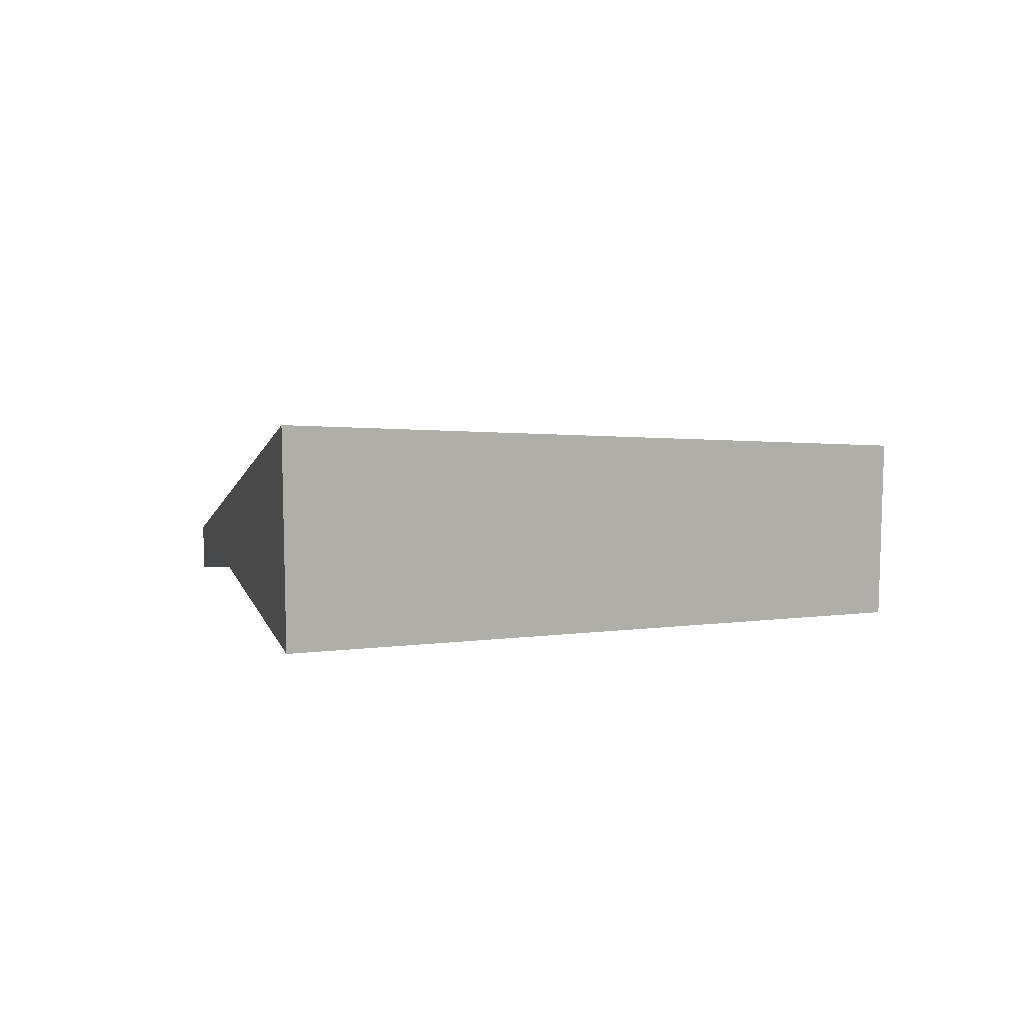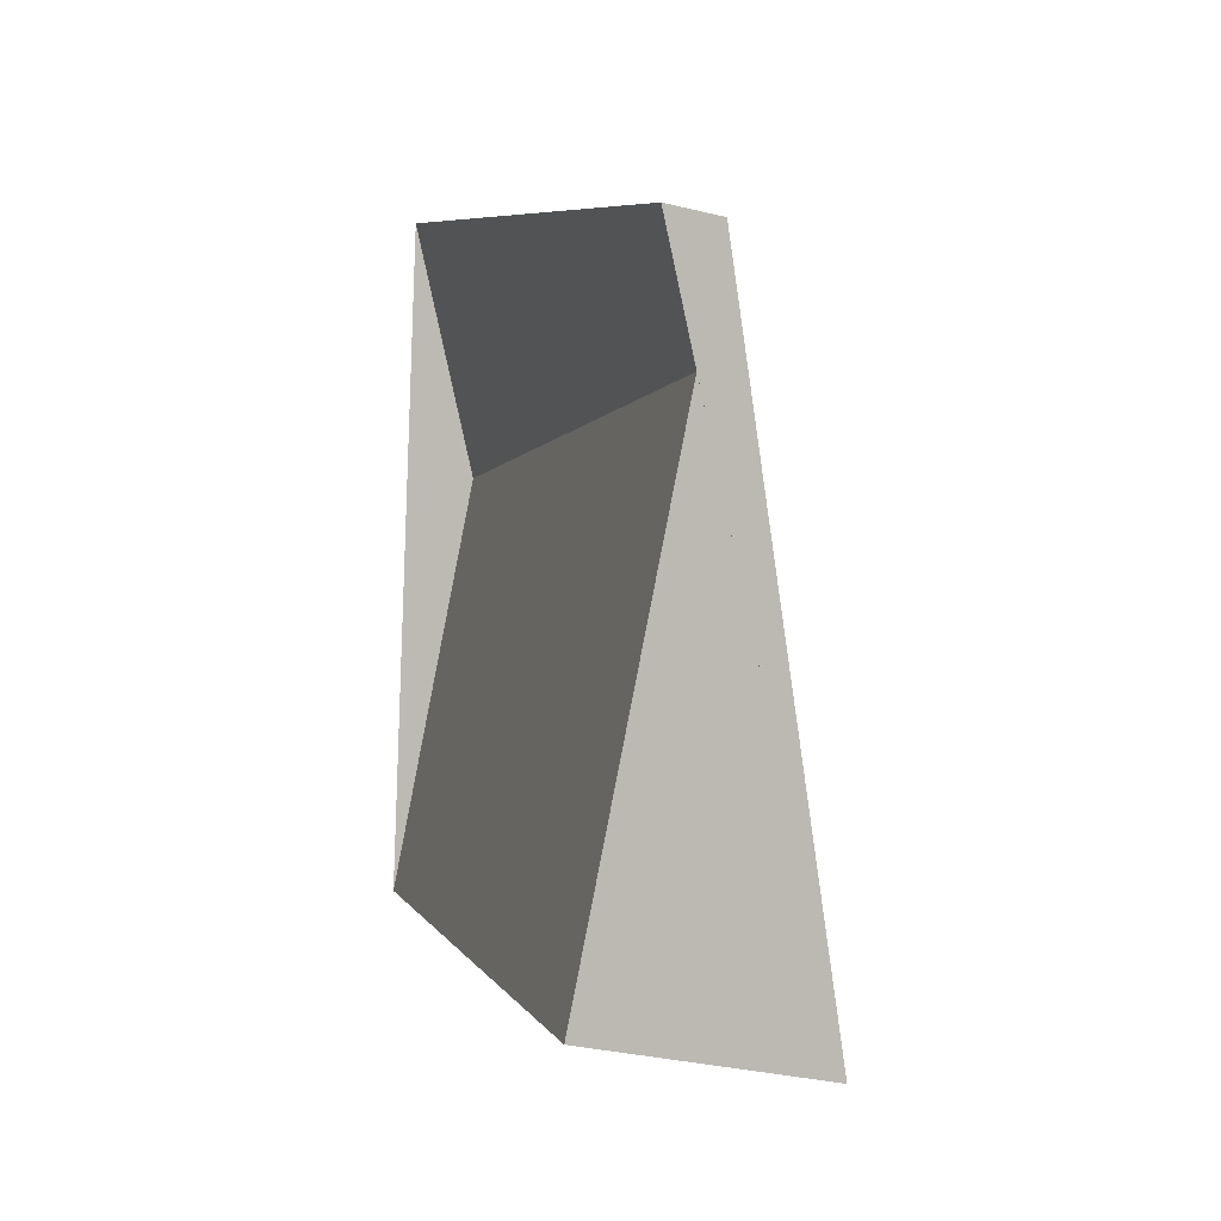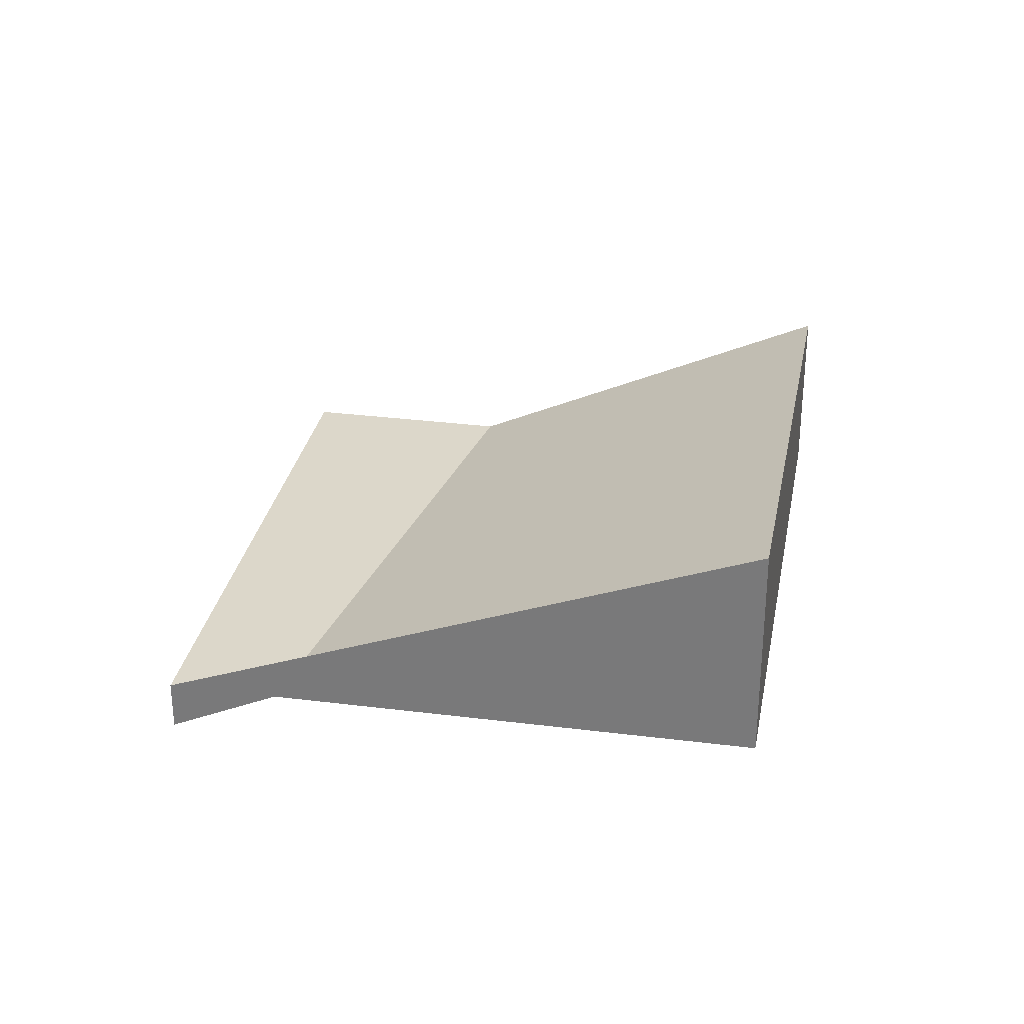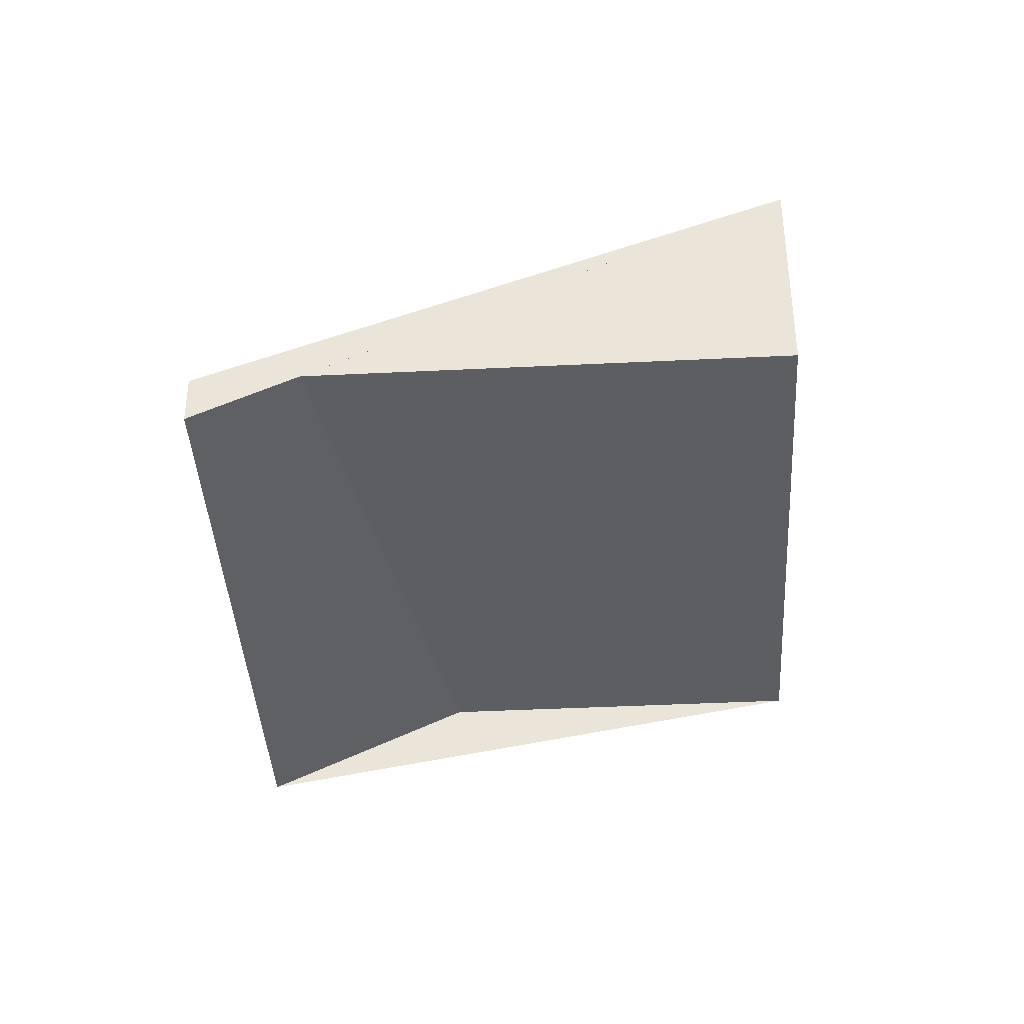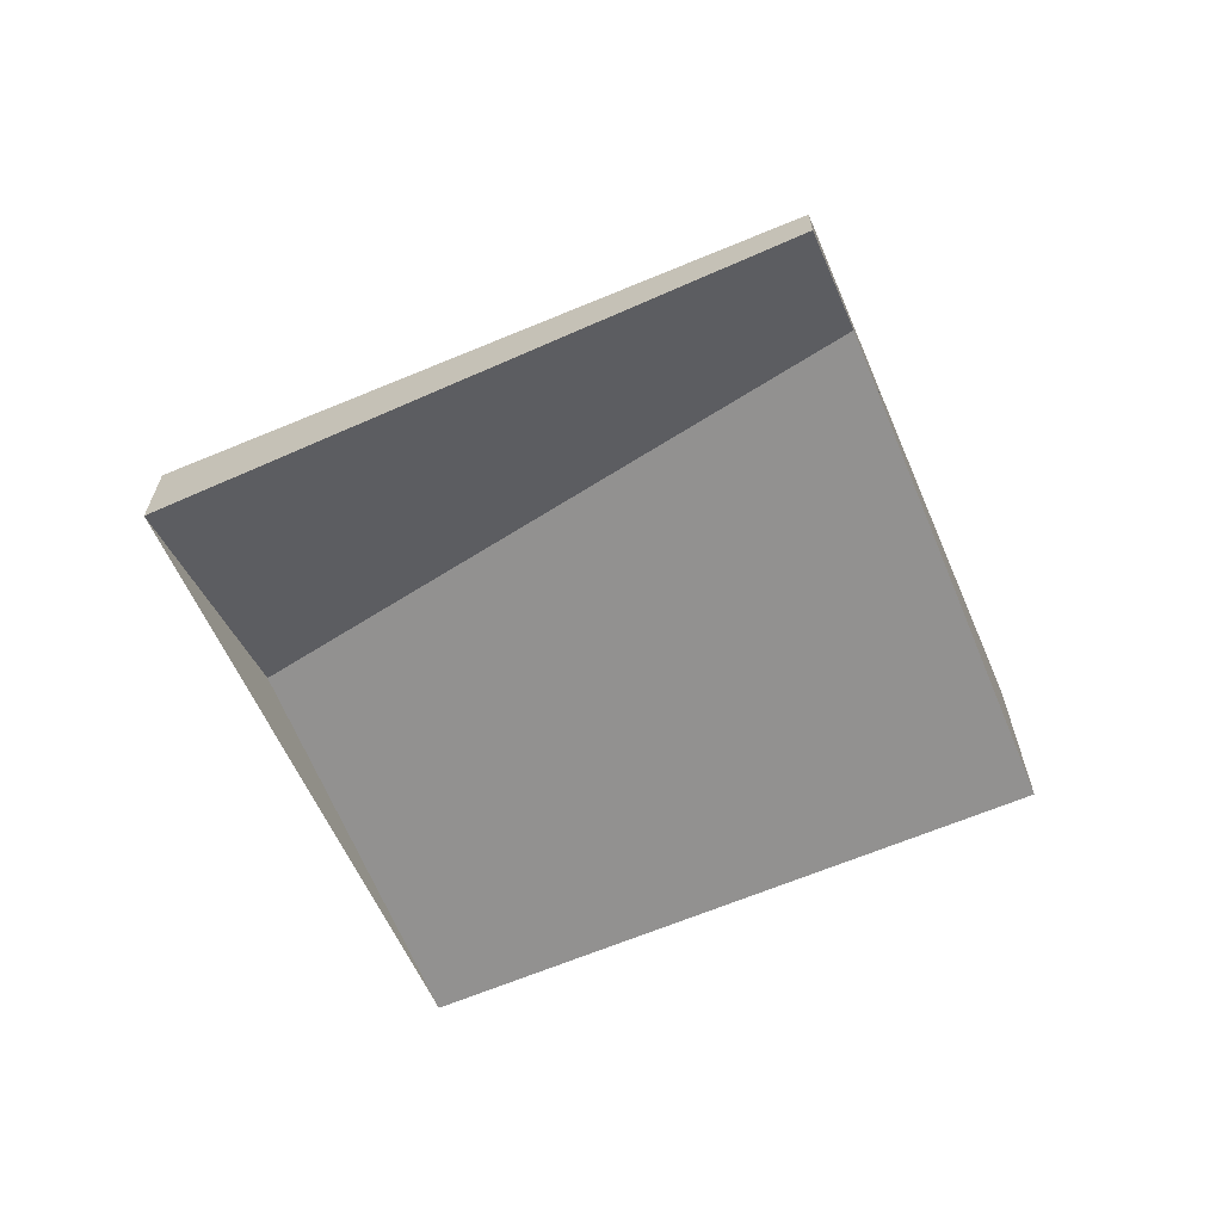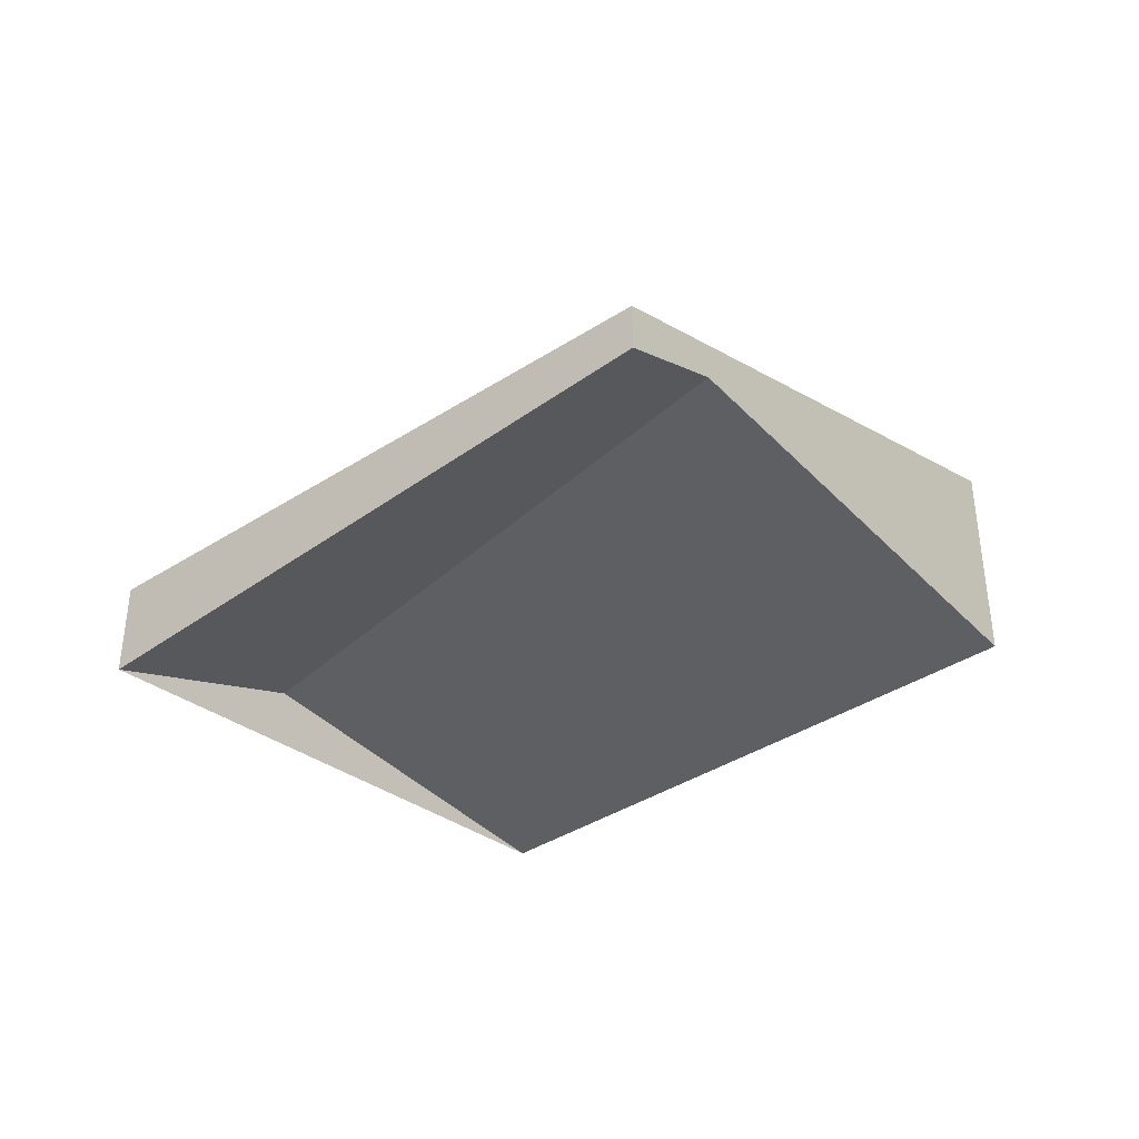
<metadata>
{"format":"obj","ext":"obj","renderer":"f3d","projection":"perspective","resolution":1024,"background":"white","views":[{"elev":11.6,"azim":19.9,"up":"+Z"},{"elev":-31.5,"azim":-109.4,"up":"+Y"},{"elev":30.5,"azim":-44.3,"up":"+Z"},{"elev":-38.5,"azim":-51.0,"up":"+Z"},{"elev":-66.1,"azim":-122.2,"up":"+Z"},{"elev":-39.5,"azim":-106.3,"up":"+Z"}]}
</metadata>
<code>
v -2241 -1533 -0.2032
v -2239 -1531 -0.3947
v -2237 -1533 0.7059
v -2239 -1535 0.8989
v -2239 -1531 -0.3947
v -2241 -1533 -0.2032
v -2241 -1533 0
v -2239 -1531 0
v -2237 -1533 0.7059
v -2239 -1531 -0.3947
v -2239 -1531 0
v -2237 -1533 0
v -2239 -1535 0.8989
v -2237 -1533 0.7059
v -2237 -1533 0
v -2239 -1535 0
v -2241 -1533 -0.2032
v -2239 -1535 0.8989
v -2239 -1535 0
v -2241 -1533 0
v -2241 -1533 0
v -2239 -1531 0
v -2237 -1533 0
v -2239 -1535 0
f 2 3 4 1
f 6 7 8 5
f 10 11 12 9
f 14 15 16 13
f 18 19 20 17
f 22 23 24 21

</code>
